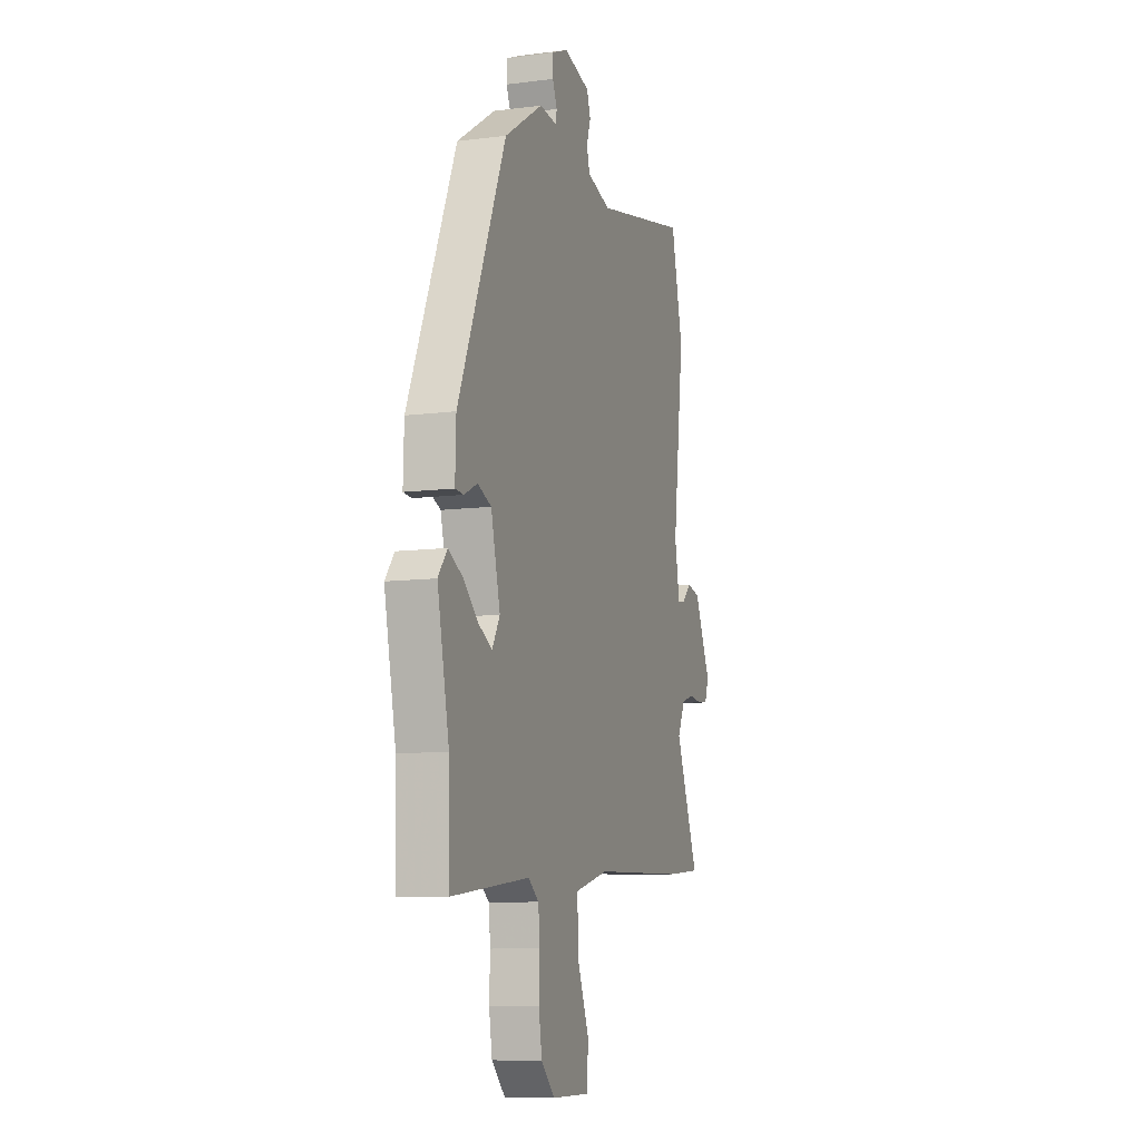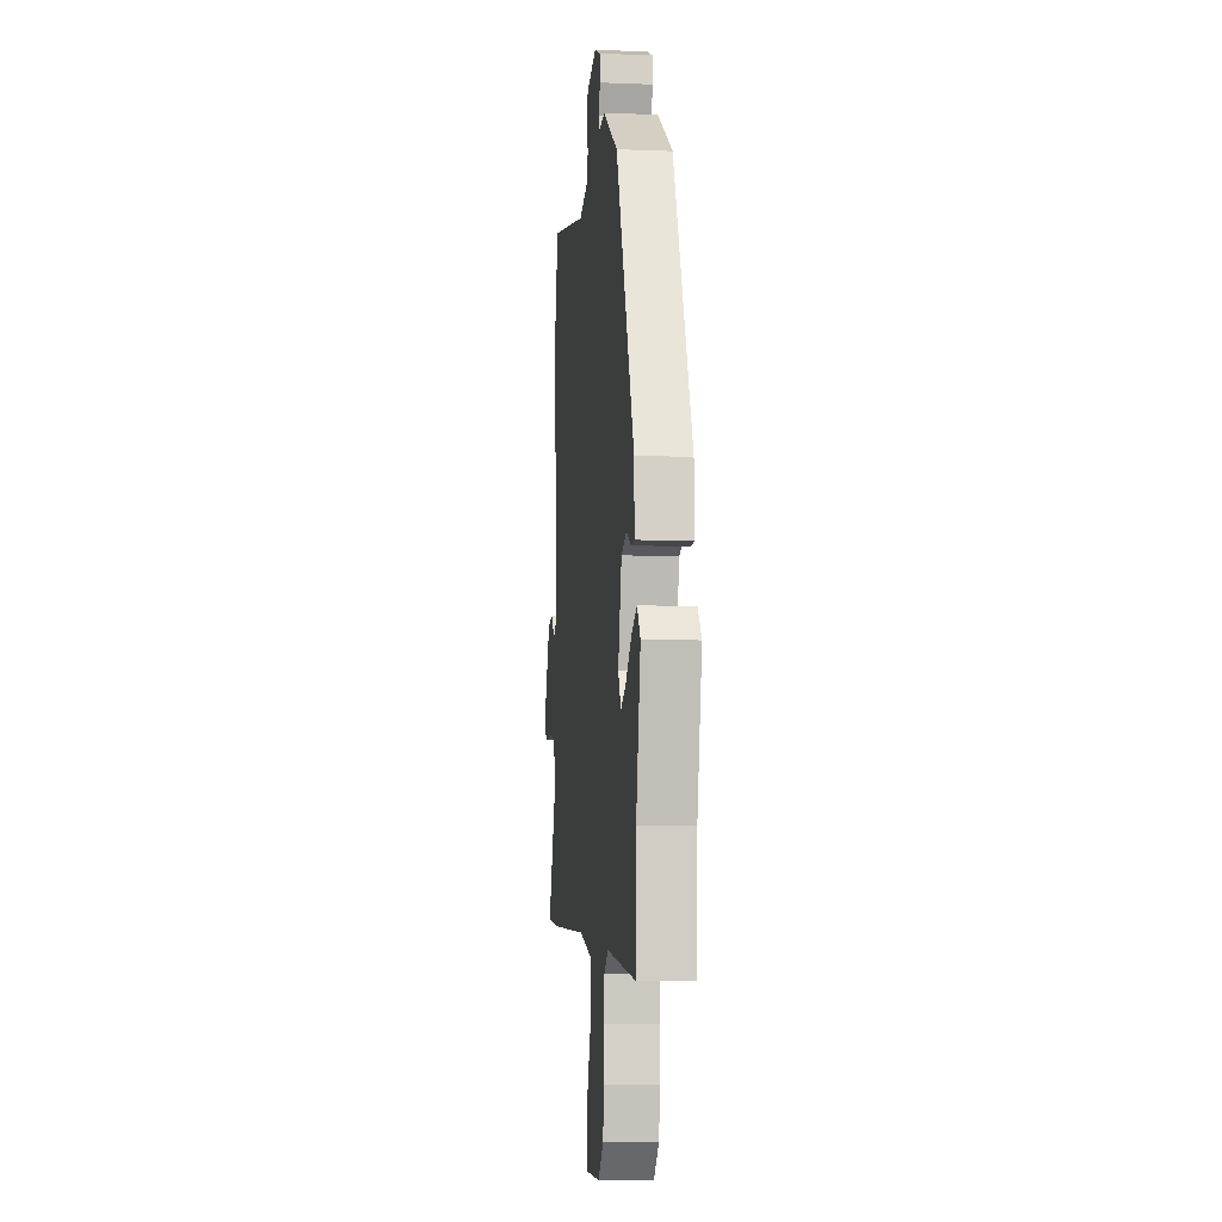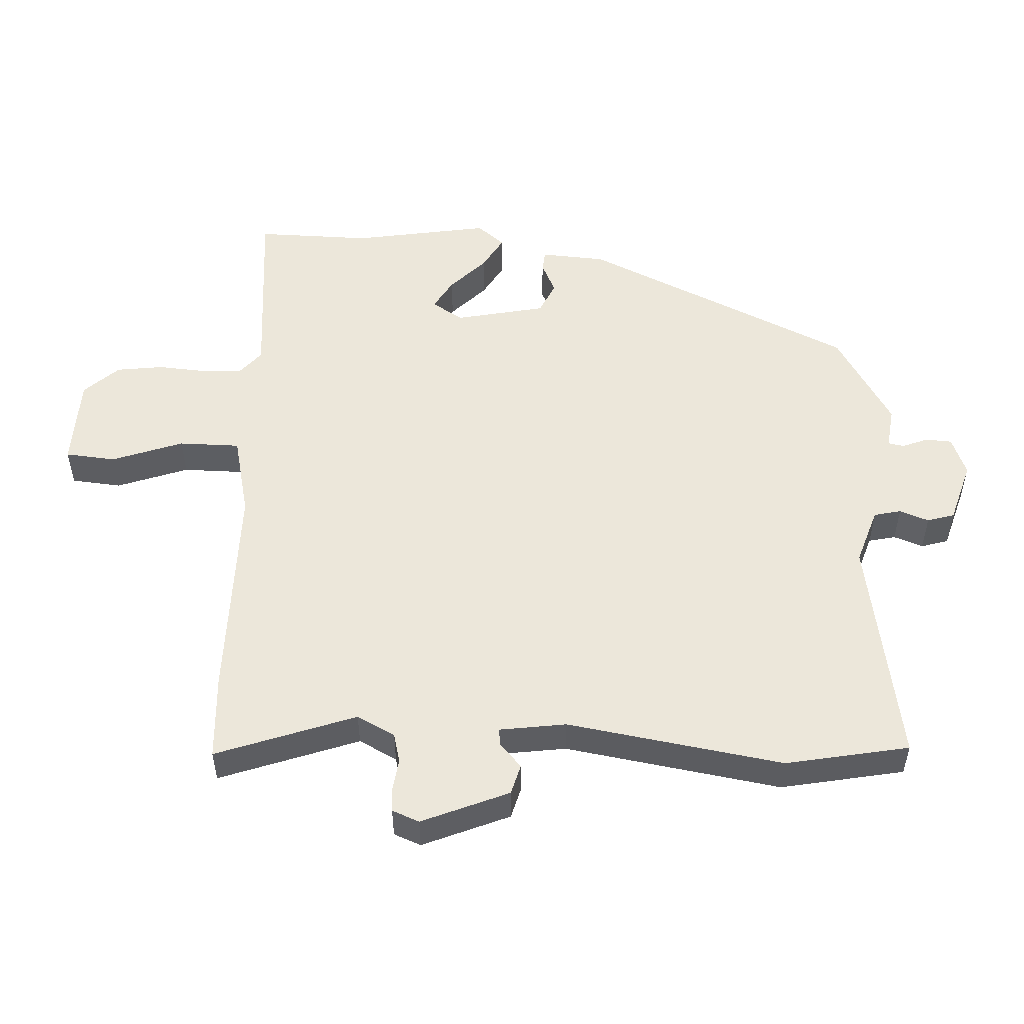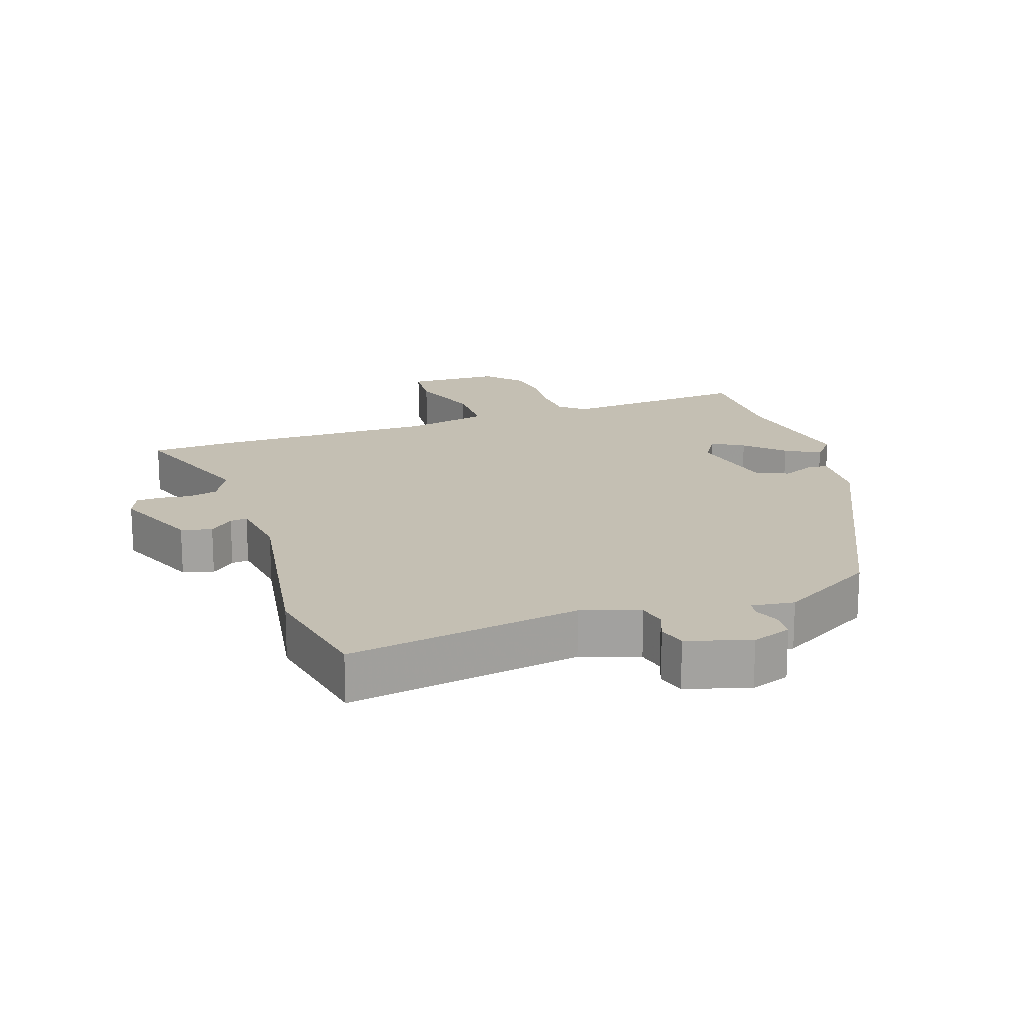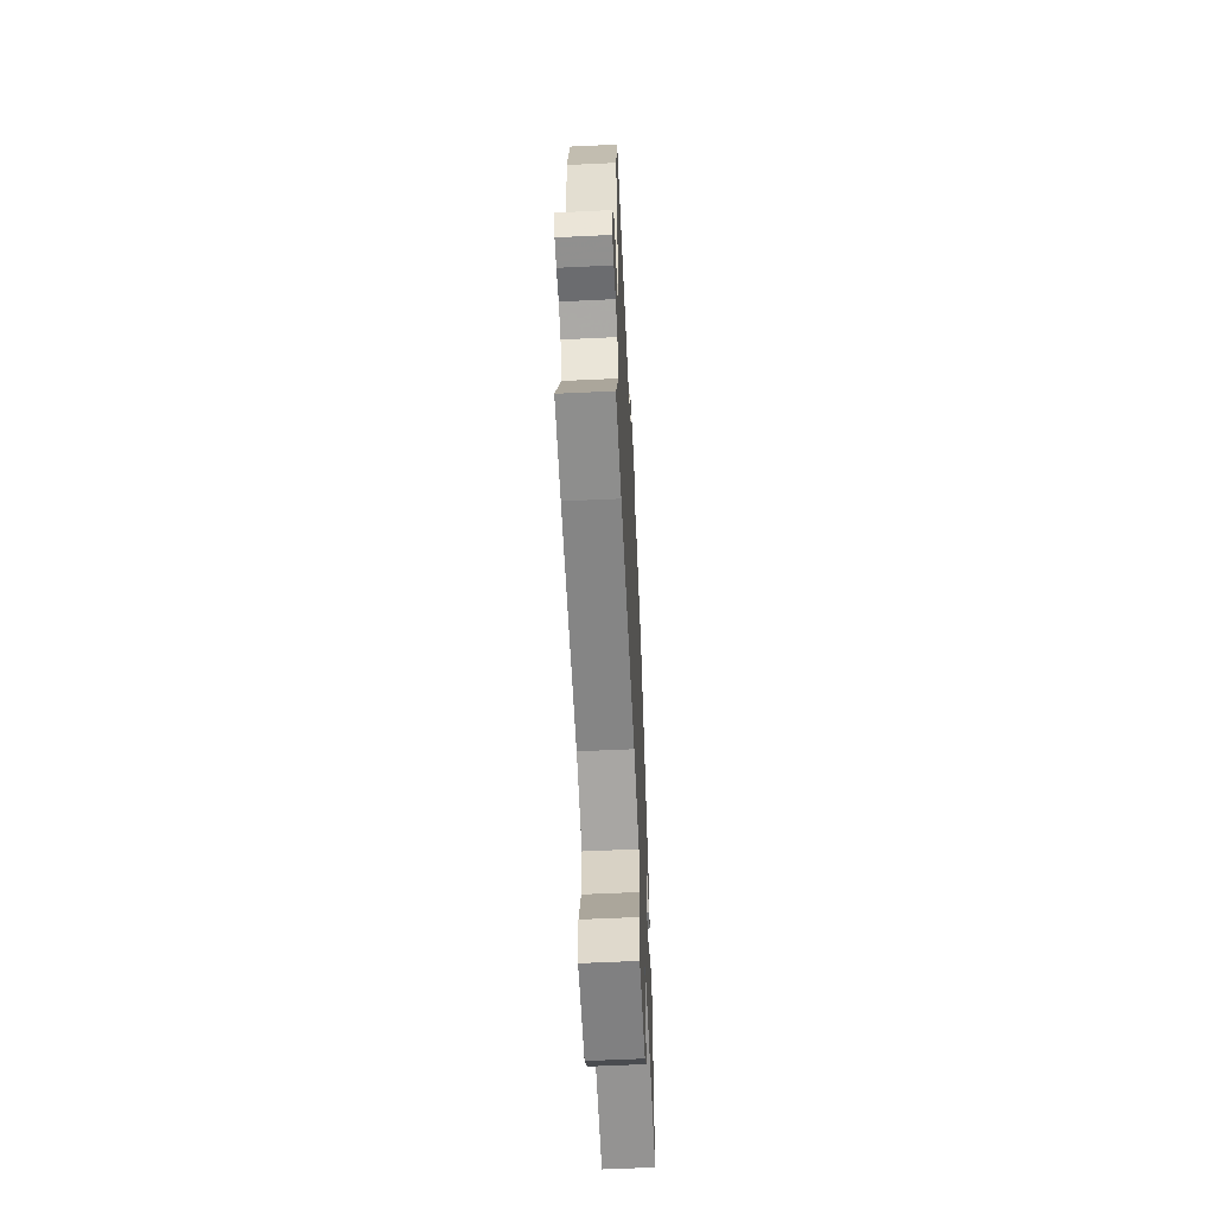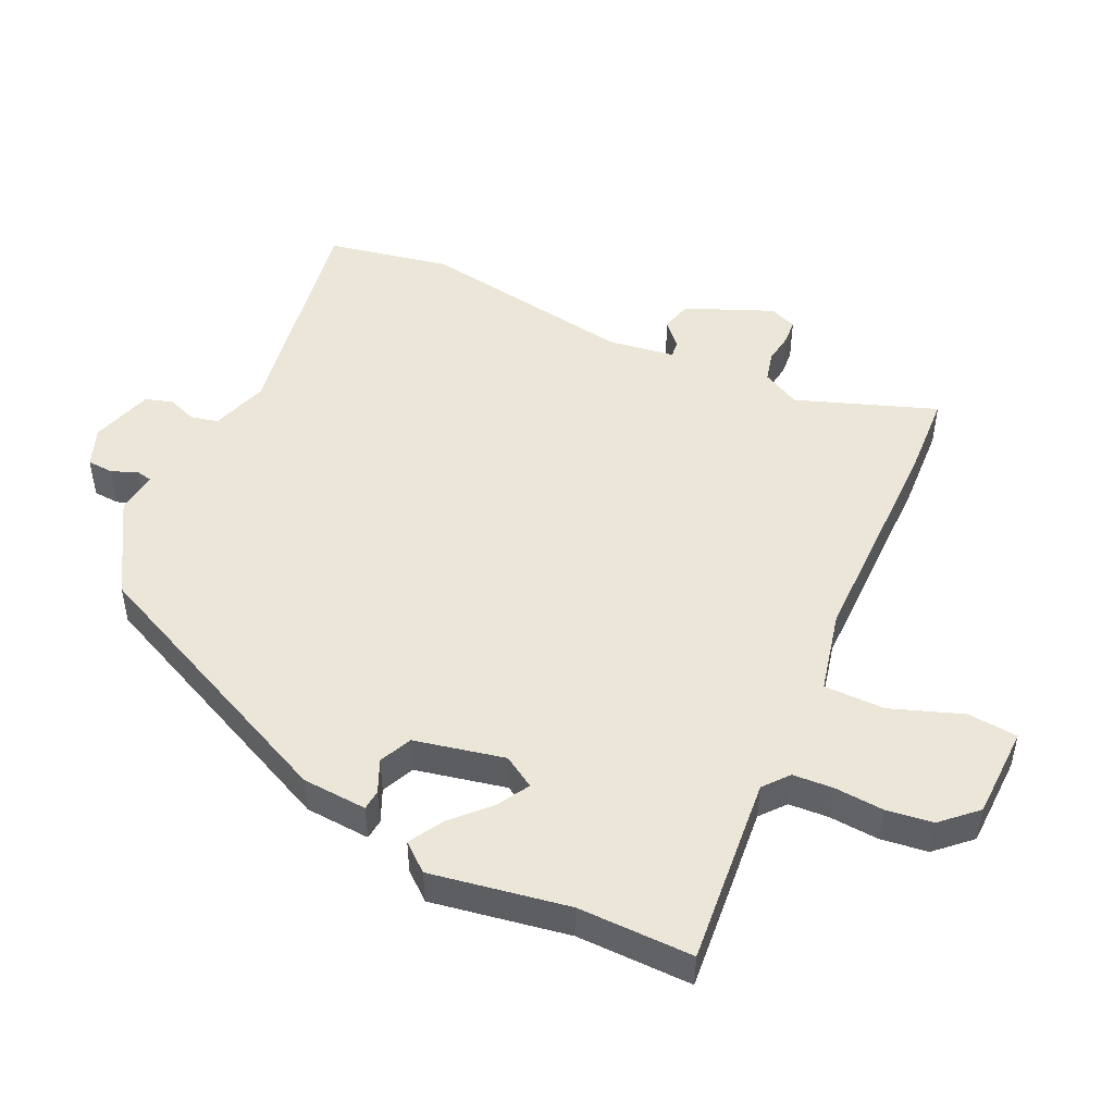
<metadata>
{"format":"obj","ext":"obj","renderer":"f3d","projection":"perspective","resolution":1024,"background":"white","views":[{"elev":-9.6,"azim":108.6,"up":"+Z"},{"elev":-7.2,"azim":83.6,"up":"+Z"},{"elev":52.4,"azim":-85.2,"up":"+Y"},{"elev":17.8,"azim":-16.6,"up":"+Y"},{"elev":-59.7,"azim":-87.2,"up":"+Z"},{"elev":48.7,"azim":117.0,"up":"+Y"}]}
</metadata>
<code>
v -0.531 0.07 0.365
v -0.488 0.07 0.551
v -0.137 0.07 0.479
v -0.049 0.07 0.505
v -0.038 0.07 0.546
v -0.053 0.07 0.591
v -0.039 0.07 0.632
v 0.057 0.07 0.658
v 0.116 0.07 0.633
v 0.117 0.07 0.593
v 0.1 0.07 0.554
v 0.104 0.07 0.53
v 0.168 0.07 0.536
v 0.31 0.07 0.445
v 0.486 0.07 0.027
v 0.489 0.07 -0.072
v 0.458 0.07 -0.074
v 0.409 0.07 -0.05
v 0.359 0.07 -0.071
v 0.325 0.07 -0.207
v 0.353 0.07 -0.256
v 0.402 0.07 -0.23
v 0.459 0.07 -0.179
v 0.512 0.07 -0.151
v 0.545 0.07 -0.194
v 0.502 0.07 -0.401
v 0.498 0.07 -0.576
v 0.211 0.07 -0.54
v 0.172 0.07 -0.57
v 0.166 0.07 -0.631
v 0.169 0.07 -0.706
v 0.157 0.07 -0.777
v 0.107 0.07 -0.827
v -0.034 0.07 -0.826
v -0.038 0.07 -0.749
v 0.005 0.07 -0.642
v 0.008 0.07 -0.549
v -0.117 0.07 -0.516
v -0.455 0.07 -0.504
v -0.587 0.07 -0.492
v -0.503 0.07 -0.283
v -0.531 0.07 -0.224
v -0.576 0.07 -0.211
v -0.623 0.07 -0.216
v -0.661 0.07 -0.212
v -0.676 0.07 -0.17
v -0.616 0.07 -0.04
v -0.569 0.07 -0.029
v -0.534 0.07 -0.063
v -0.508 0.07 -0.067
v -0.49 0.07 0.034
v -0.531 0 0.365
v -0.488 0 0.551
v -0.137 0 0.479
v -0.049 0 0.505
v -0.038 0 0.546
v -0.053 0 0.591
v -0.039 0 0.632
v 0.057 0 0.658
v 0.116 0 0.633
v 0.117 0 0.593
v 0.1 0 0.554
v 0.104 0 0.53
v 0.168 0 0.536
v 0.31 0 0.445
v 0.486 0 0.027
v 0.489 0 -0.072
v 0.458 0 -0.074
v 0.409 0 -0.05
v 0.359 0 -0.071
v 0.325 0 -0.207
v 0.353 0 -0.256
v 0.402 0 -0.23
v 0.459 0 -0.179
v 0.512 0 -0.151
v 0.545 0 -0.194
v 0.502 0 -0.401
v 0.498 0 -0.576
v 0.211 0 -0.54
v 0.172 0 -0.57
v 0.166 0 -0.631
v 0.169 0 -0.706
v 0.157 0 -0.777
v 0.107 0 -0.827
v -0.034 0 -0.826
v -0.038 0 -0.749
v 0.005 0 -0.642
v 0.008 0 -0.549
v -0.117 0 -0.516
v -0.455 0 -0.504
v -0.587 0 -0.492
v -0.503 0 -0.283
v -0.531 0 -0.224
v -0.576 0 -0.211
v -0.623 0 -0.216
v -0.661 0 -0.212
v -0.676 0 -0.17
v -0.616 0 -0.04
v -0.569 0 -0.029
v -0.534 0 -0.063
v -0.508 0 -0.067
v -0.49 0 0.034
f 47 48 49
f 46 47 49
f 45 46 49
f 44 45 49
f 43 44 49
f 42 43 49 50
f 41 42 50 51
f 38 39 40 41
f 37 38 41 51
f 34 35 36
f 33 34 36
f 32 33 36
f 31 32 36
f 30 31 36
f 29 30 36 37
f 1 2 3
f 51 1 3
f 37 51 3
f 29 37 3
f 28 29 3
f 24 25 26
f 23 24 26
f 22 23 26
f 26 27 28
f 22 26 28
f 21 22 28
f 16 17 18
f 15 16 18
f 14 15 18
f 13 14 18
f 12 13 18
f 12 18 19
f 9 10 11
f 8 9 11
f 7 8 11
f 6 7 11
f 5 6 11
f 4 5 11 12
f 12 19 20
f 4 12 20
f 3 4 20
f 3 20 21 28
f 100 99 98
f 100 98 97
f 100 97 96
f 100 96 95
f 100 95 94
f 101 100 94 93
f 102 101 93 92
f 92 91 90 89
f 102 92 89 88
f 87 86 85
f 87 85 84
f 87 84 83
f 87 83 82
f 87 82 81
f 88 87 81 80
f 54 53 52
f 54 52 102
f 54 102 88
f 54 88 80
f 54 80 79
f 77 76 75
f 77 75 74
f 77 74 73
f 79 78 77
f 79 77 73
f 79 73 72
f 69 68 67
f 69 67 66
f 69 66 65
f 69 65 64
f 69 64 63
f 70 69 63
f 62 61 60
f 62 60 59
f 62 59 58
f 62 58 57
f 62 57 56
f 63 62 56 55
f 71 70 63
f 71 63 55
f 71 55 54
f 79 72 71 54
f 1 52 53 2
f 2 53 54 3
f 3 54 55 4
f 4 55 56 5
f 5 56 57 6
f 6 57 58 7
f 7 58 59 8
f 8 59 60 9
f 9 60 61 10
f 10 61 62 11
f 11 62 63 12
f 12 63 64 13
f 13 64 65 14
f 14 65 66 15
f 15 66 67 16
f 16 67 68 17
f 17 68 69 18
f 18 69 70 19
f 19 70 71 20
f 20 71 72 21
f 21 72 73 22
f 22 73 74 23
f 23 74 75 24
f 24 75 76 25
f 25 76 77 26
f 26 77 78 27
f 27 78 79 28
f 28 79 80 29
f 29 80 81 30
f 30 81 82 31
f 31 82 83 32
f 32 83 84 33
f 33 84 85 34
f 34 85 86 35
f 35 86 87 36
f 36 87 88 37
f 37 88 89 38
f 38 89 90 39
f 39 90 91 40
f 40 91 92 41
f 41 92 93 42
f 42 93 94 43
f 43 94 95 44
f 44 95 96 45
f 45 96 97 46
f 46 97 98 47
f 47 98 99 48
f 48 99 100 49
f 49 100 101 50
f 50 101 102 51
f 51 102 52 1

</code>
